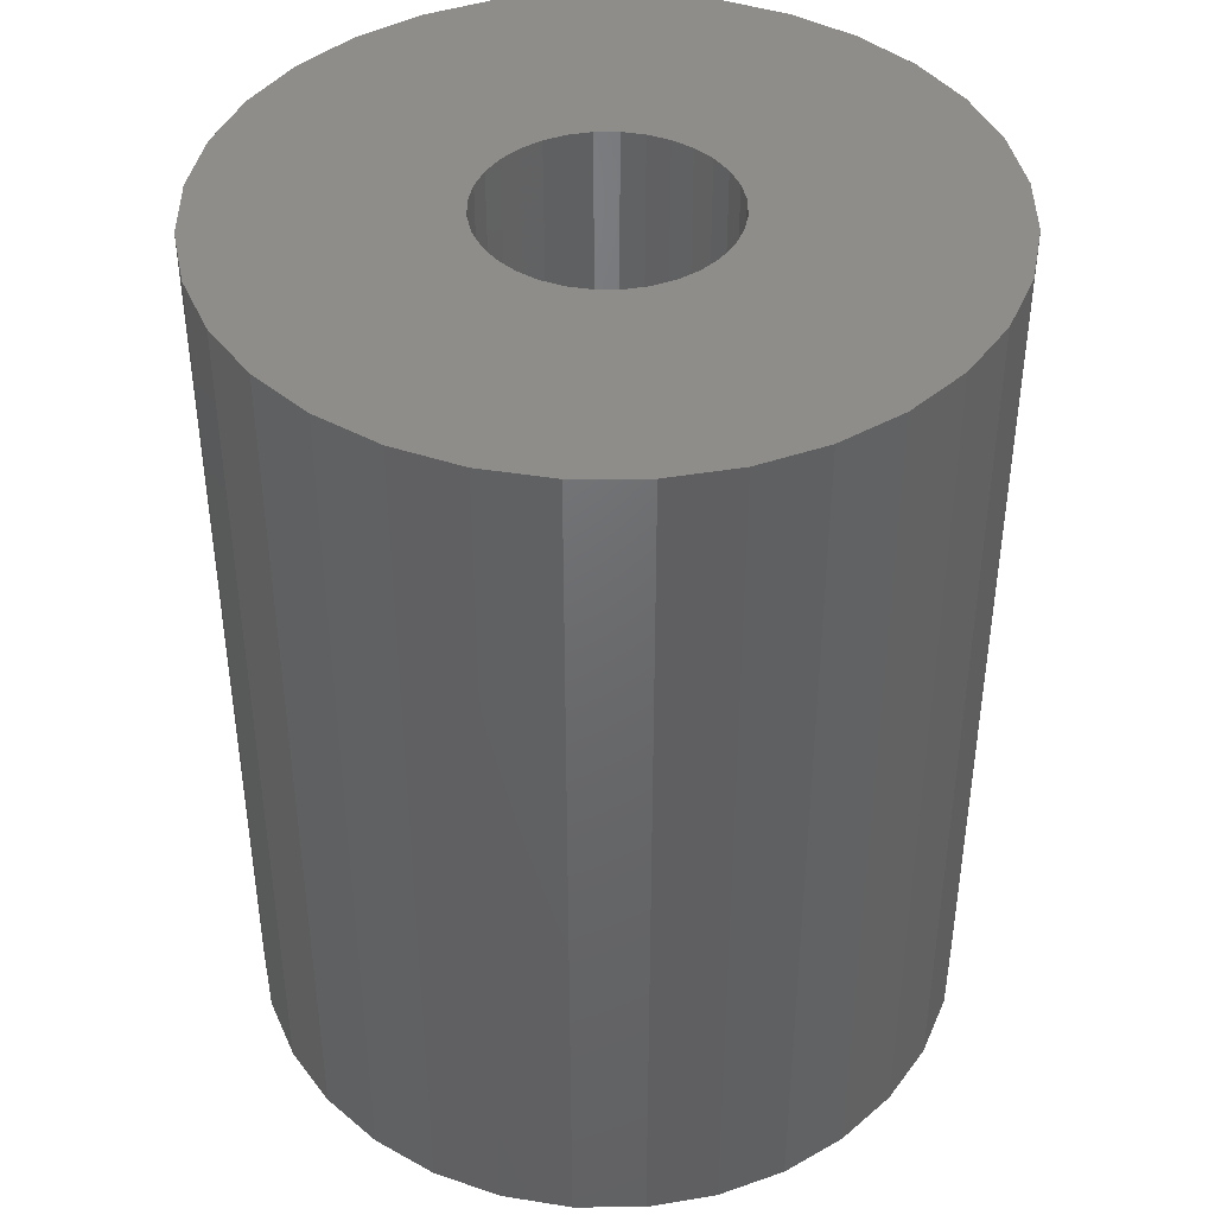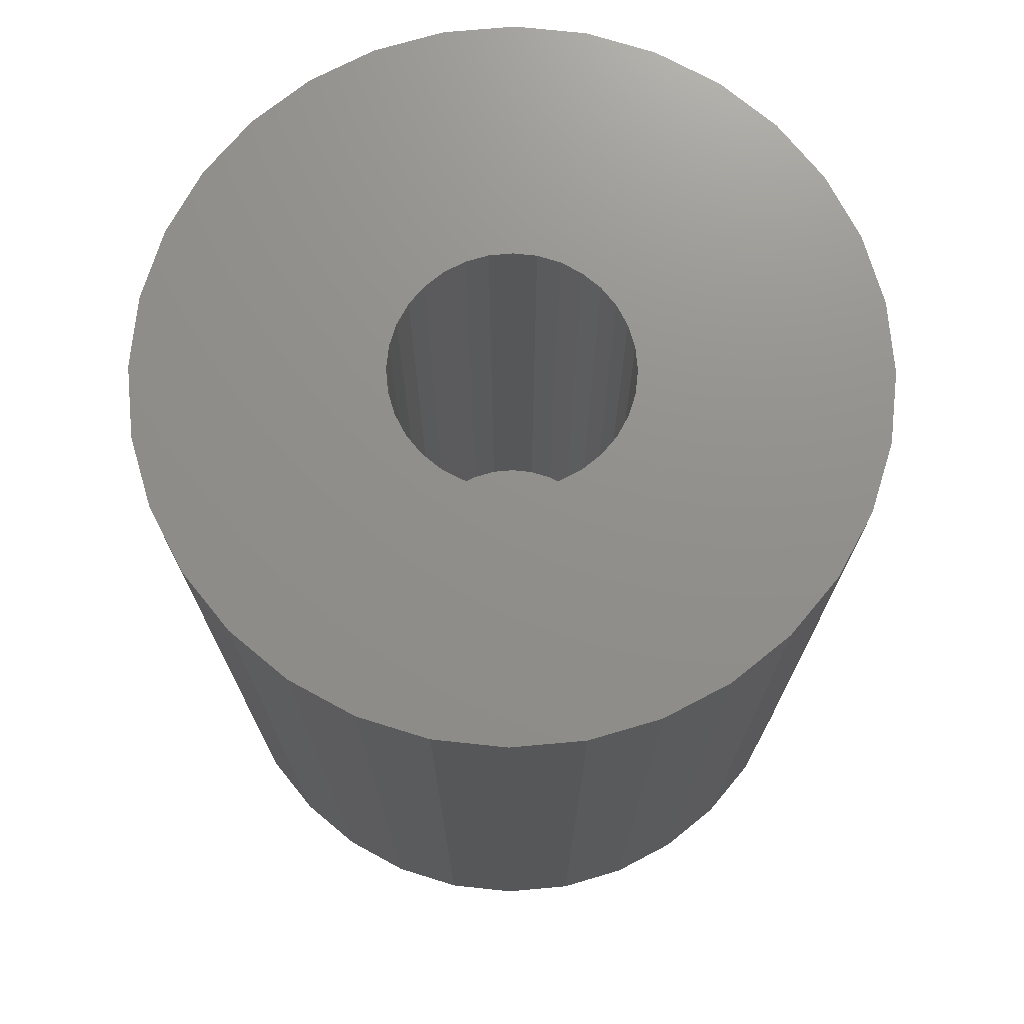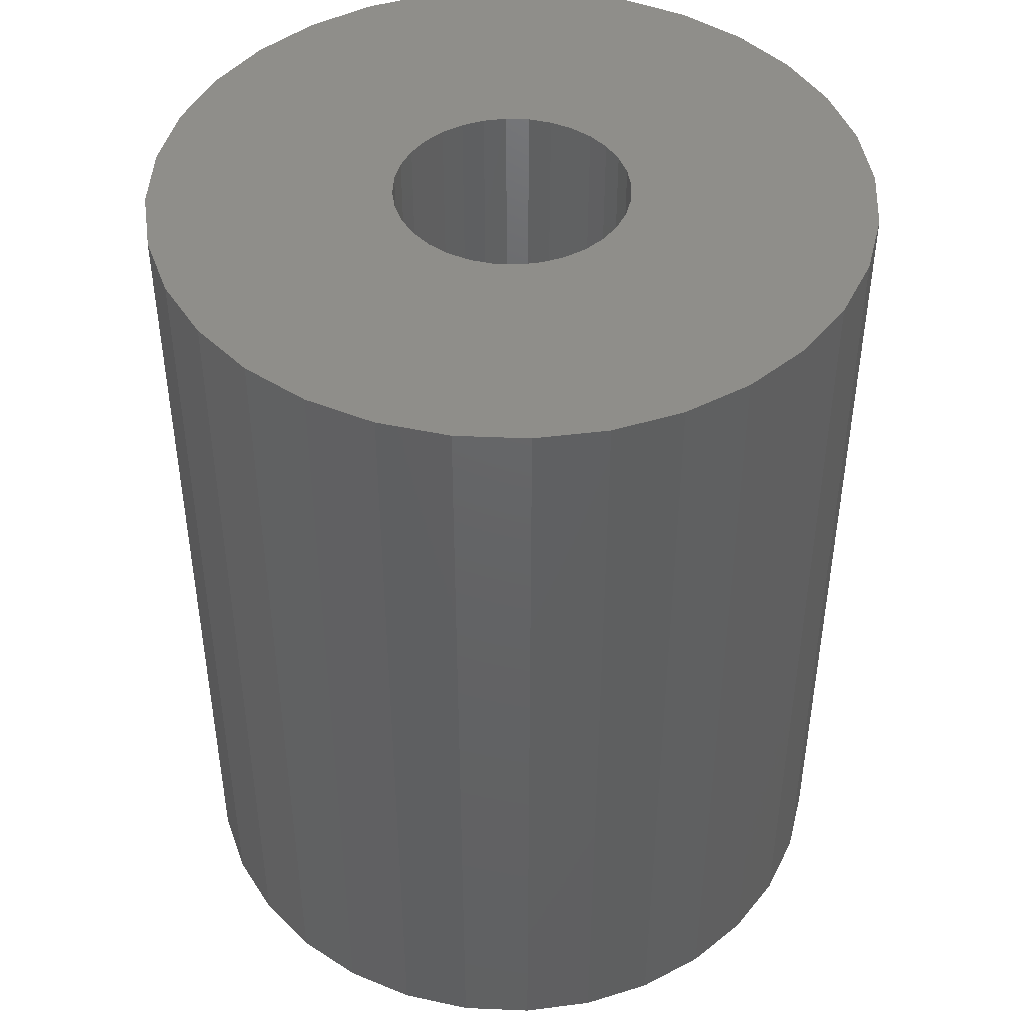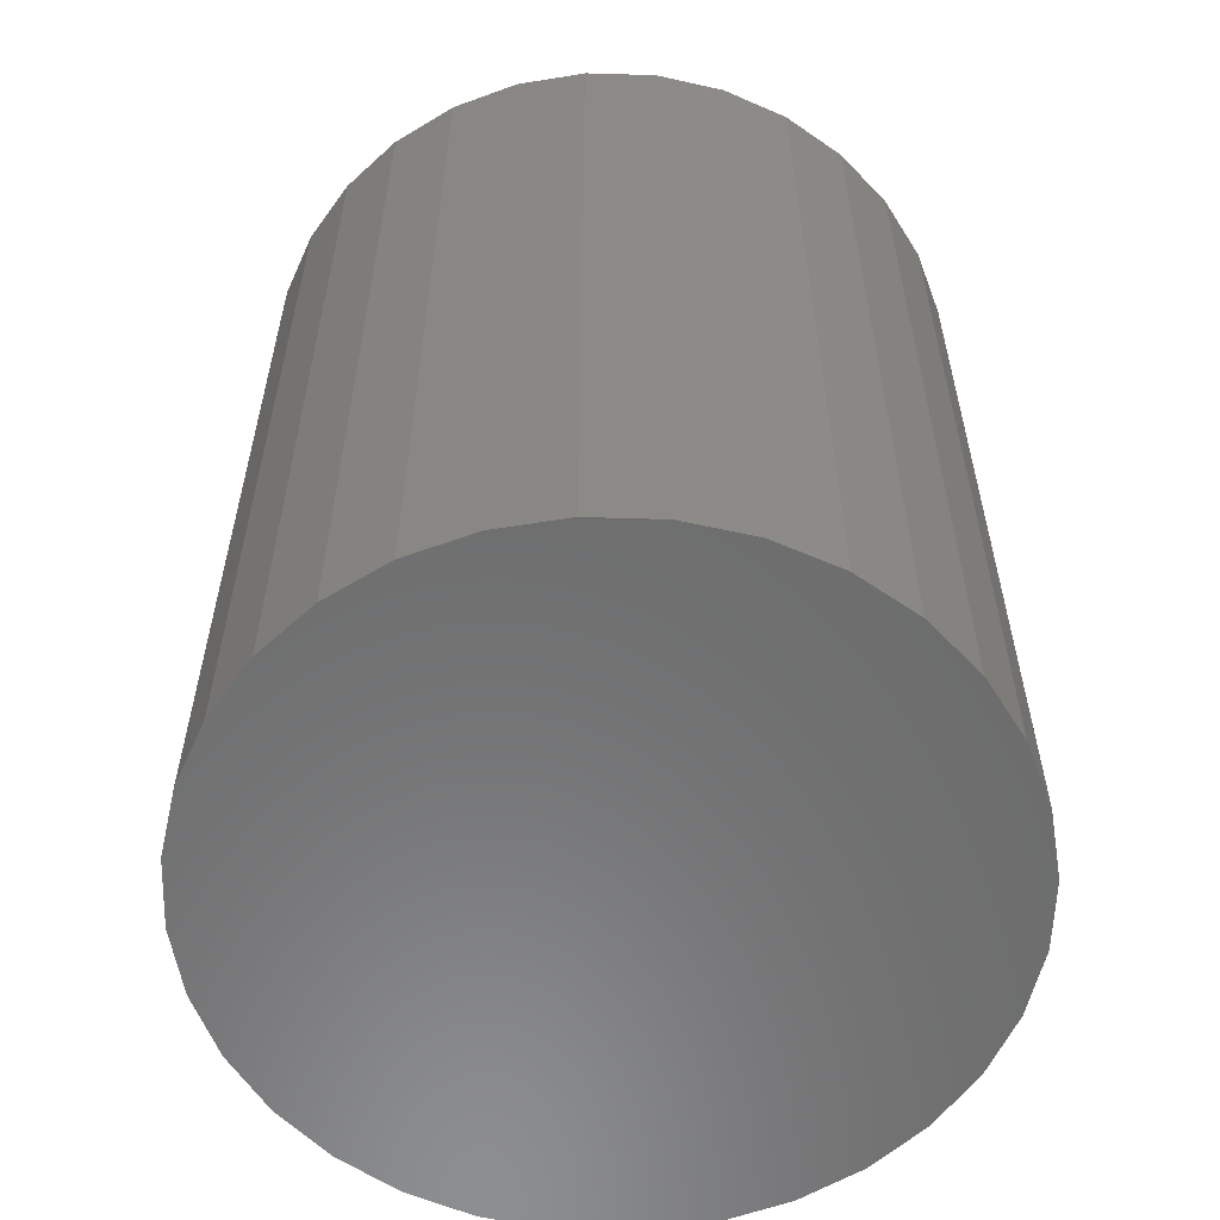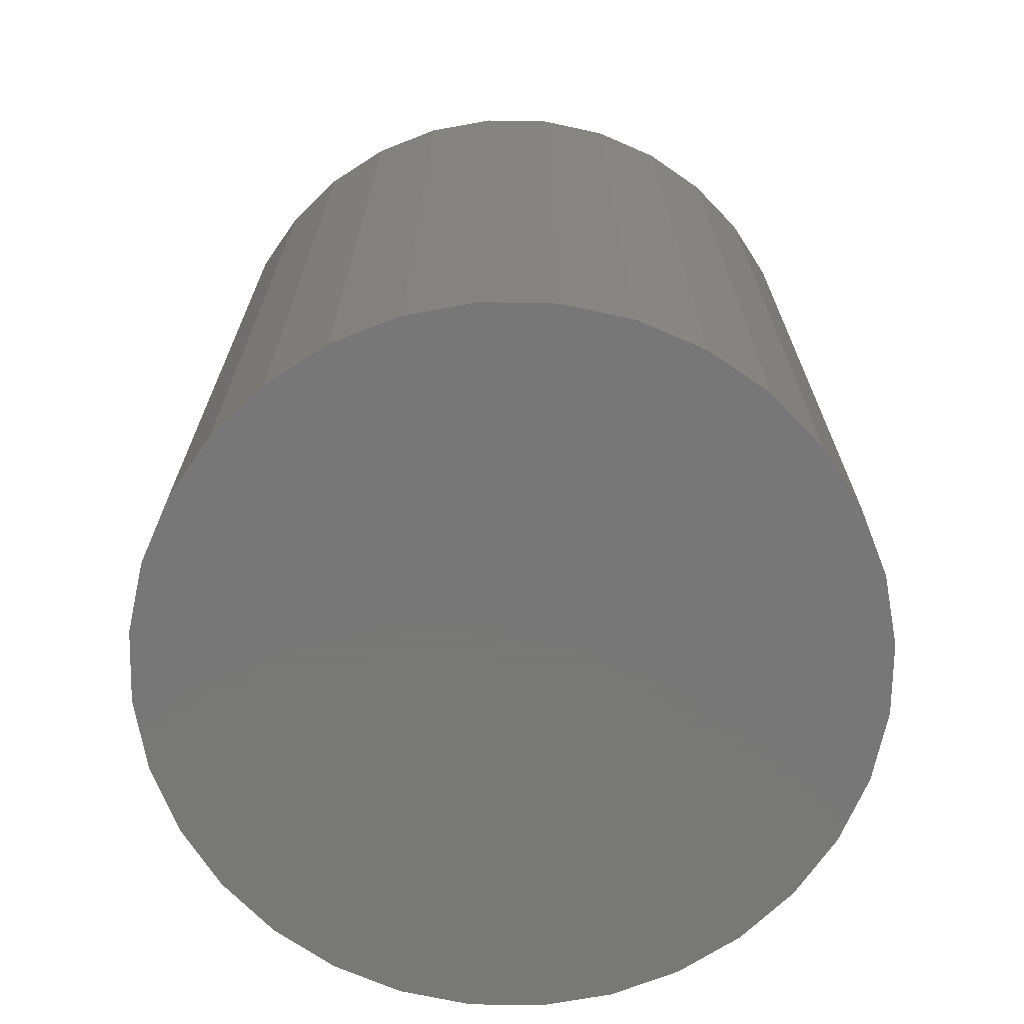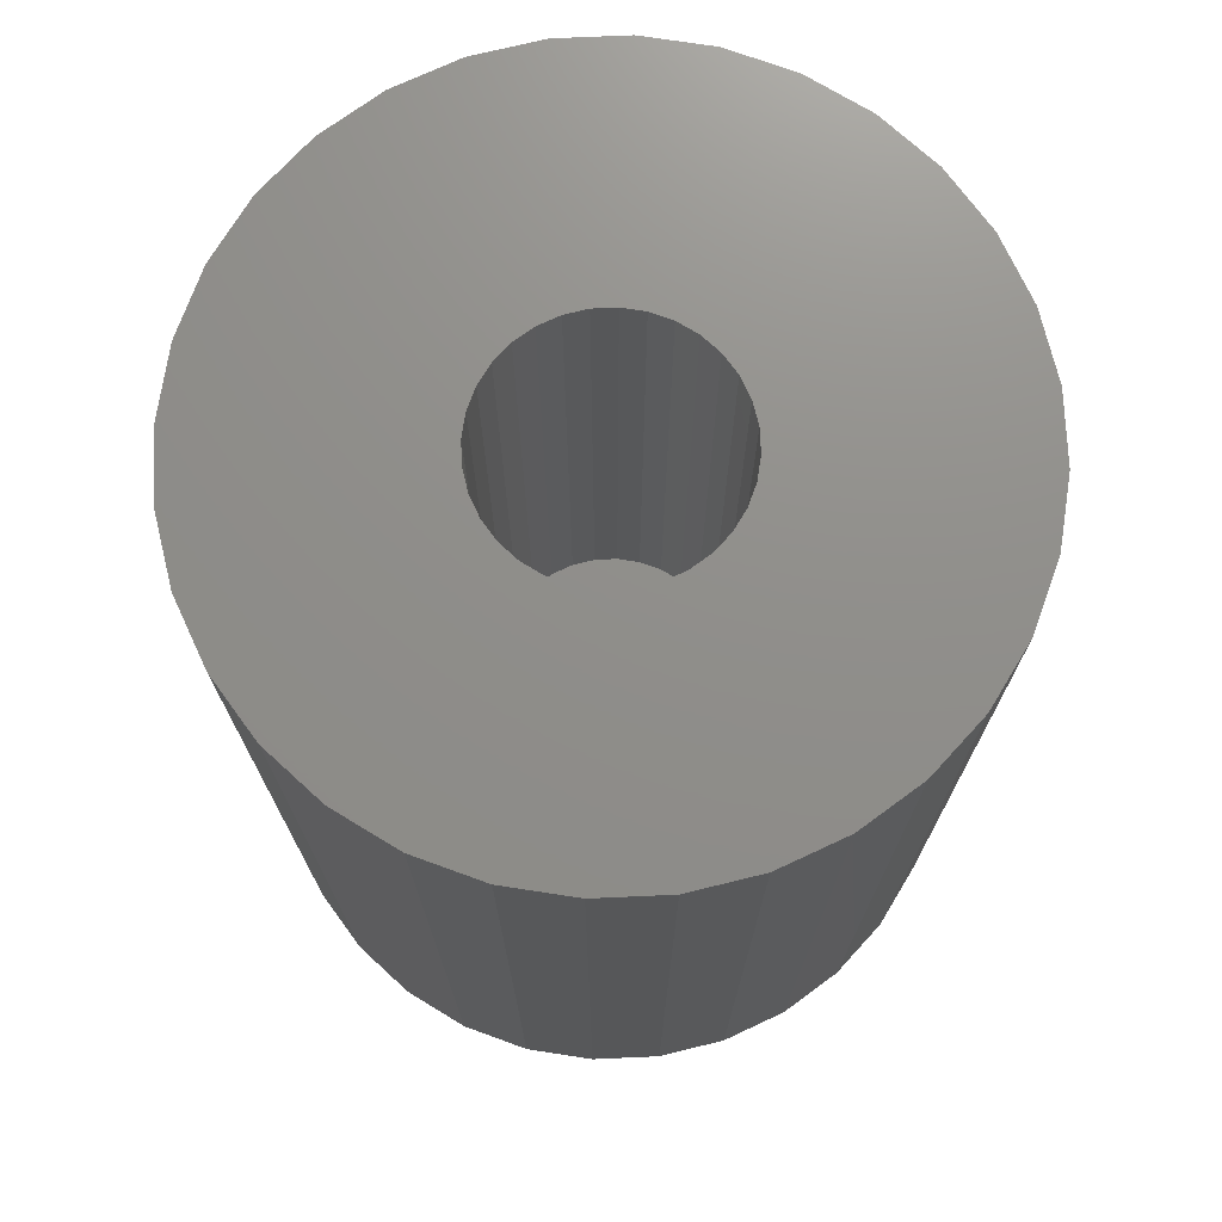
<metadata>
{"format":"stl","ext":"stl","renderer":"f3d","projection":"perspective","resolution":1024,"background":"white","views":[{"elev":41.9,"azim":39.1,"up":"+Z"},{"elev":72.7,"azim":-78.3,"up":"+Z"},{"elev":44.9,"azim":-115.3,"up":"+Z"},{"elev":-58.2,"azim":60.1,"up":"+Z"},{"elev":-70.3,"azim":4.6,"up":"+Z"},{"elev":73.3,"azim":-86.9,"up":"+Z"}]}
</metadata>
<code>
# stl→obj: 128 verts, 252 faces
v -0.0703 0.07548 0.6094
v -0.05412 0.08875 0.6094
v -0.3141 0.0635 0.6094
v -0.08357 0.0593 0.6094
v 0.3244 0.0635 0.6094
v 0.06448 0.08875 0.6094
v 0.08066 0.07548 0.6094
v 0.09393 0.0593 0.6094
v 0.3244 -0.0635 0.6094
v 0.1099 -0.02082 0.6094
v 0.1038 -0.04085 0.6094
v 0.09393 -0.0593 0.6094
v 0.005181 0.1067 0.6094
v 0.02601 0.1047 0.6094
v 0.3059 0.1246 0.6094
v 0.2758 0.1808 0.6094
v 0.2353 0.2302 0.6094
v 0.186 0.2706 0.6094
v 0.1297 0.3007 0.6094
v 0.06868 0.3192 0.6094
v 0.005181 0.3255 0.6094
v -0.05832 0.3192 0.6094
v -0.1194 0.3007 0.6094
v -0.1757 0.2706 0.6094
v -0.225 0.2302 0.6094
v -0.2655 0.1808 0.6094
v -0.2955 0.1246 0.6094
v -0.03567 0.09862 0.6094
v -0.01564 0.1047 0.6094
v -0.3203 3.986e-17 0.6094
v -0.1016 1.307e-17 0.6094
v -0.09951 0.02082 0.6094
v -0.09344 0.04085 0.6094
v -0.3141 -0.0635 0.6094
v -0.2955 -0.1246 0.6094
v -0.0703 -0.07548 0.6094
v -0.08357 -0.0593 0.6094
v -0.09344 -0.04085 0.6094
v -0.09951 -0.02082 0.6094
v -0.2655 -0.1808 0.6094
v 0.005181 -0.1067 0.6094
v -0.01564 -0.1047 0.6094
v -0.03567 -0.09862 0.6094
v -0.05412 -0.08875 0.6094
v -0.225 -0.2302 0.6094
v -0.1757 -0.2706 0.6094
v -0.1194 -0.3007 0.6094
v -0.05832 -0.3192 0.6094
v 0.005181 -0.3255 0.6094
v 0.06868 -0.3192 0.6094
v 0.1297 -0.3007 0.6094
v 0.186 -0.2706 0.6094
v 0.2353 -0.2302 0.6094
v 0.2758 -0.1808 0.6094
v 0.3059 -0.1246 0.6094
v 0.04603 0.09862 0.6094
v 0.3307 0 0.6094
v 0.1038 0.04085 0.6094
v 0.1099 0.02082 0.6094
v 0.1119 0 0.6094
v 0.08066 -0.07548 0.6094
v 0.06448 -0.08875 0.6094
v 0.04603 -0.09862 0.6094
v 0.02601 -0.1047 0.6094
v 0.005181 -0.1067 0.01562
v 0.02601 -0.1047 0.01562
v 0.04603 -0.09862 0.01562
v 0.06448 -0.08875 0.01562
v 0.08066 -0.07548 0.01562
v 0.09393 -0.0593 0.01562
v 0.1038 -0.04085 0.01562
v 0.1099 -0.02082 0.01562
v 0.1119 -2.614e-17 0.01562
v -0.01564 -0.1047 0.01562
v -0.03567 -0.09862 0.01562
v -0.05412 -0.08875 0.01562
v -0.0703 -0.07548 0.01562
v -0.08357 -0.0593 0.01562
v -0.09344 -0.04085 0.01562
v -0.09951 -0.02082 0.01562
v -0.1016 1.307e-17 0.01562
v 0.005181 0.1067 0.01562
v -0.01564 0.1047 0.01562
v -0.03567 0.09862 0.01562
v -0.05412 0.08875 0.01562
v -0.0703 0.07548 0.01562
v -0.08357 0.0593 0.01562
v -0.09344 0.04085 0.01562
v -0.09951 0.02082 0.01562
v 0.02601 0.1047 0.01562
v 0.04603 0.09862 0.01562
v 0.06448 0.08875 0.01562
v 0.08066 0.07548 0.01562
v 0.09393 0.0593 0.01562
v 0.1038 0.04085 0.01562
v 0.1099 0.02082 0.01562
v 0.3307 -7.972e-17 -0.2031
v 0.3244 -0.0635 -0.2031
v 0.3059 -0.1246 -0.2031
v 0.2758 -0.1808 -0.2031
v 0.2353 -0.2302 -0.2031
v 0.186 -0.2706 -0.2031
v 0.1297 -0.3007 -0.2031
v 0.06868 -0.3192 -0.2031
v 0.005181 -0.3255 -0.2031
v -0.05832 -0.3192 -0.2031
v -0.1194 -0.3007 -0.2031
v -0.1757 -0.2706 -0.2031
v -0.225 -0.2302 -0.2031
v -0.2655 -0.1808 -0.2031
v -0.2955 -0.1246 -0.2031
v -0.3141 -0.0635 -0.2031
v -0.3203 3.986e-17 -0.2031
v -0.3141 0.0635 -0.2031
v -0.2955 0.1246 -0.2031
v -0.2655 0.1808 -0.2031
v -0.225 0.2302 -0.2031
v -0.1757 0.2706 -0.2031
v -0.1194 0.3007 -0.2031
v -0.05832 0.3192 -0.2031
v 0.005181 0.3255 -0.2031
v 0.06868 0.3192 -0.2031
v 0.1297 0.3007 -0.2031
v 0.186 0.2706 -0.2031
v 0.2353 0.2302 -0.2031
v 0.2758 0.1808 -0.2031
v 0.3059 0.1246 -0.2031
v 0.3244 0.0635 -0.2031
f 1 2 3
f 1 3 4
f 5 6 7
f 7 8 5
f 9 10 11
f 9 11 12
f 13 14 15
f 13 15 16
f 13 16 17
f 13 17 18
f 13 18 19
f 13 19 20
f 13 20 21
f 13 21 22
f 13 22 23
f 13 23 24
f 13 24 25
f 13 25 26
f 13 26 27
f 27 3 2
f 27 2 28
f 27 28 29
f 27 29 13
f 30 31 32
f 30 32 33
f 30 33 4
f 30 4 3
f 34 35 36
f 34 36 37
f 34 37 38
f 34 38 39
f 34 39 31
f 34 31 30
f 35 40 41
f 35 41 42
f 35 42 43
f 35 43 44
f 35 44 36
f 41 40 45
f 41 45 46
f 41 46 47
f 41 47 48
f 41 48 49
f 41 49 50
f 41 50 51
f 41 51 52
f 41 52 53
f 41 53 54
f 41 54 55
f 15 14 56
f 15 56 6
f 15 6 5
f 57 5 8
f 57 8 58
f 57 58 59
f 57 59 60
f 57 60 10
f 57 10 9
f 55 9 12
f 55 12 61
f 55 61 62
f 55 62 63
f 55 63 64
f 55 64 41
f 65 64 66
f 66 64 63
f 66 63 67
f 67 63 62
f 67 62 68
f 68 62 61
f 68 61 69
f 69 61 12
f 69 12 70
f 70 12 11
f 70 11 71
f 71 11 10
f 71 10 72
f 72 10 60
f 72 60 73
f 64 65 41
f 41 65 74
f 41 74 42
f 42 74 75
f 42 75 43
f 43 75 76
f 43 76 44
f 44 76 77
f 44 77 36
f 36 77 78
f 36 78 37
f 37 78 79
f 37 79 38
f 38 79 80
f 38 80 39
f 39 80 81
f 39 81 31
f 82 29 83
f 83 29 28
f 83 28 84
f 84 28 2
f 84 2 85
f 85 2 1
f 85 1 86
f 86 1 4
f 86 4 87
f 87 4 33
f 87 33 88
f 88 33 32
f 88 32 89
f 89 32 31
f 89 31 81
f 29 82 13
f 13 82 90
f 13 90 14
f 14 90 91
f 14 91 56
f 56 91 92
f 56 92 6
f 6 92 93
f 6 93 7
f 7 93 94
f 7 94 8
f 8 94 95
f 8 95 58
f 58 95 96
f 58 96 59
f 59 96 73
f 59 73 60
f 97 57 98
f 98 57 9
f 98 9 99
f 99 9 55
f 99 55 100
f 100 55 54
f 100 54 101
f 101 54 53
f 101 53 102
f 102 53 52
f 102 52 103
f 103 52 51
f 103 51 104
f 104 51 50
f 104 50 105
f 105 50 49
f 105 49 106
f 106 49 48
f 106 48 107
f 107 48 47
f 107 47 108
f 108 47 46
f 108 46 109
f 109 46 45
f 109 45 110
f 110 45 40
f 110 40 111
f 111 40 35
f 111 35 112
f 112 35 34
f 112 34 113
f 113 34 30
f 113 30 114
f 114 30 3
f 114 3 115
f 115 3 27
f 115 27 116
f 116 27 26
f 116 26 117
f 117 26 25
f 117 25 118
f 118 25 24
f 118 24 119
f 119 24 23
f 119 23 120
f 120 23 22
f 120 22 121
f 121 22 21
f 121 21 122
f 122 21 20
f 122 20 123
f 123 20 19
f 123 19 124
f 124 19 18
f 124 18 125
f 125 18 17
f 125 17 126
f 126 17 16
f 126 16 127
f 127 16 15
f 127 15 128
f 128 15 5
f 128 5 97
f 97 5 57
f 121 122 120
f 105 106 104
f 104 106 107
f 104 107 103
f 103 107 108
f 103 108 102
f 102 108 109
f 102 109 101
f 101 109 110
f 101 110 100
f 100 110 111
f 100 111 99
f 99 111 112
f 99 112 98
f 98 112 113
f 98 113 97
f 97 113 114
f 97 114 128
f 128 114 115
f 128 115 127
f 127 115 116
f 127 116 126
f 126 116 117
f 126 117 125
f 125 117 118
f 125 118 124
f 124 118 119
f 124 119 123
f 123 119 120
f 123 120 122
f 83 90 82
f 90 83 84
f 90 84 91
f 91 84 85
f 91 85 92
f 68 75 67
f 67 75 74
f 67 74 66
f 66 74 65
f 92 85 93
f 93 85 86
f 93 86 94
f 94 86 87
f 94 87 95
f 95 87 88
f 95 88 96
f 96 88 89
f 96 89 73
f 73 89 81
f 73 81 72
f 72 81 80
f 72 80 71
f 71 80 79
f 71 79 70
f 70 79 78
f 70 78 69
f 69 78 77
f 69 77 68
f 68 77 76
f 68 76 75

</code>
